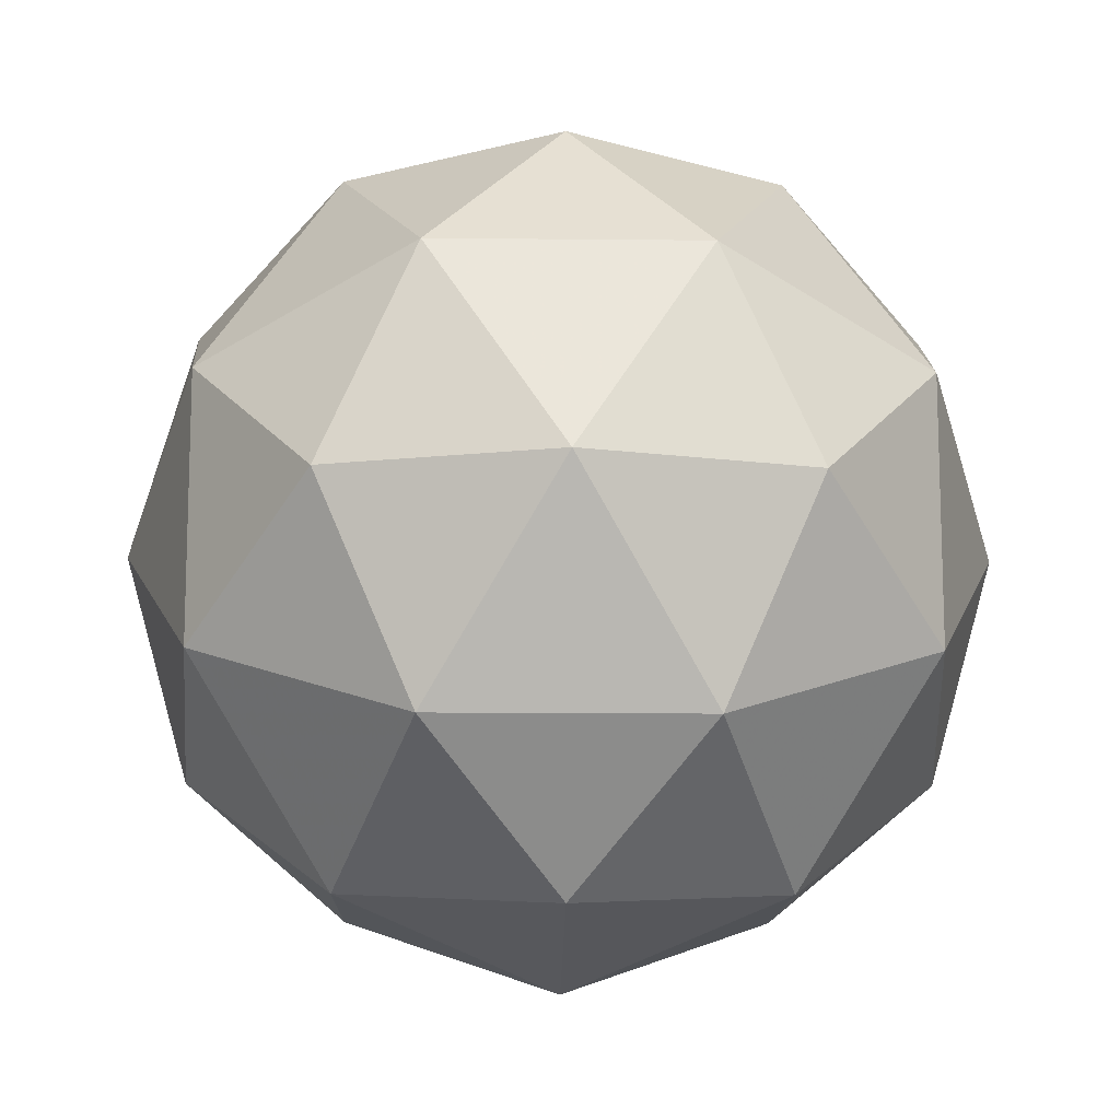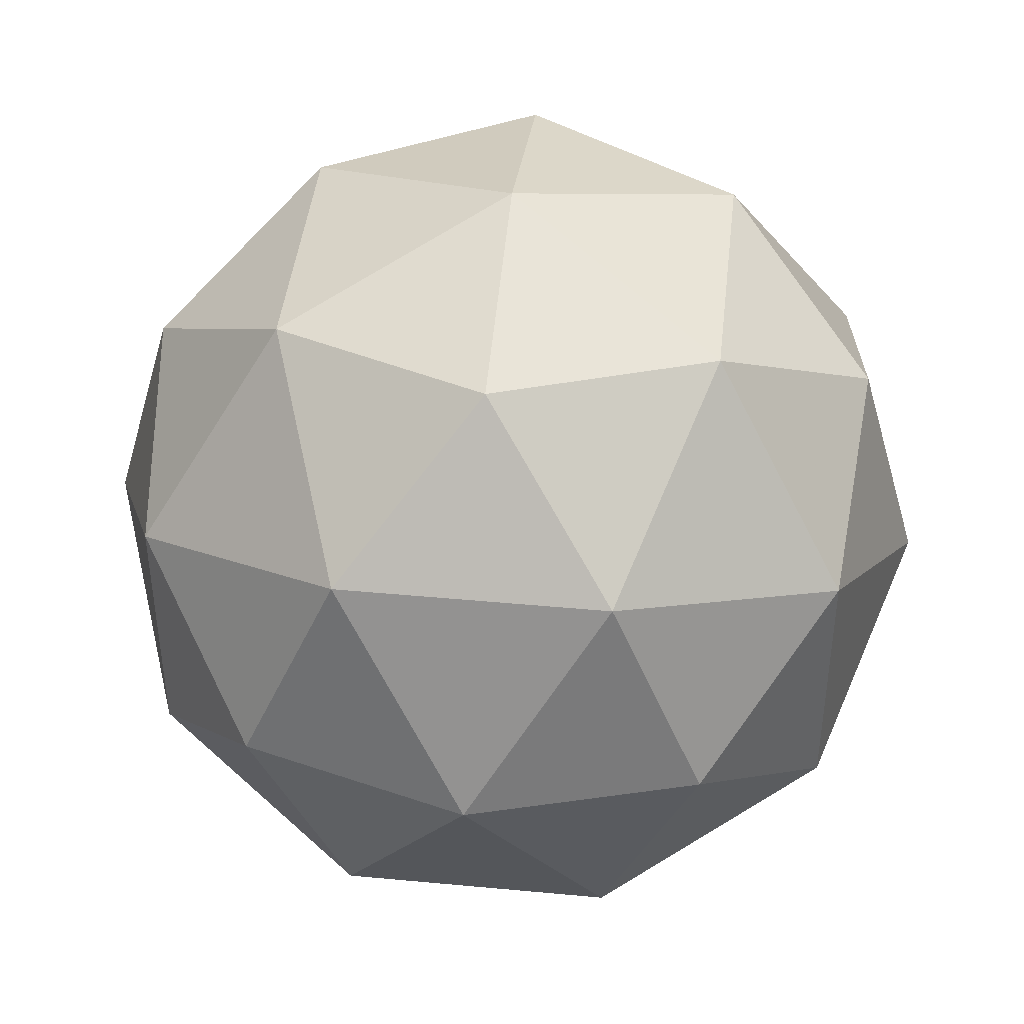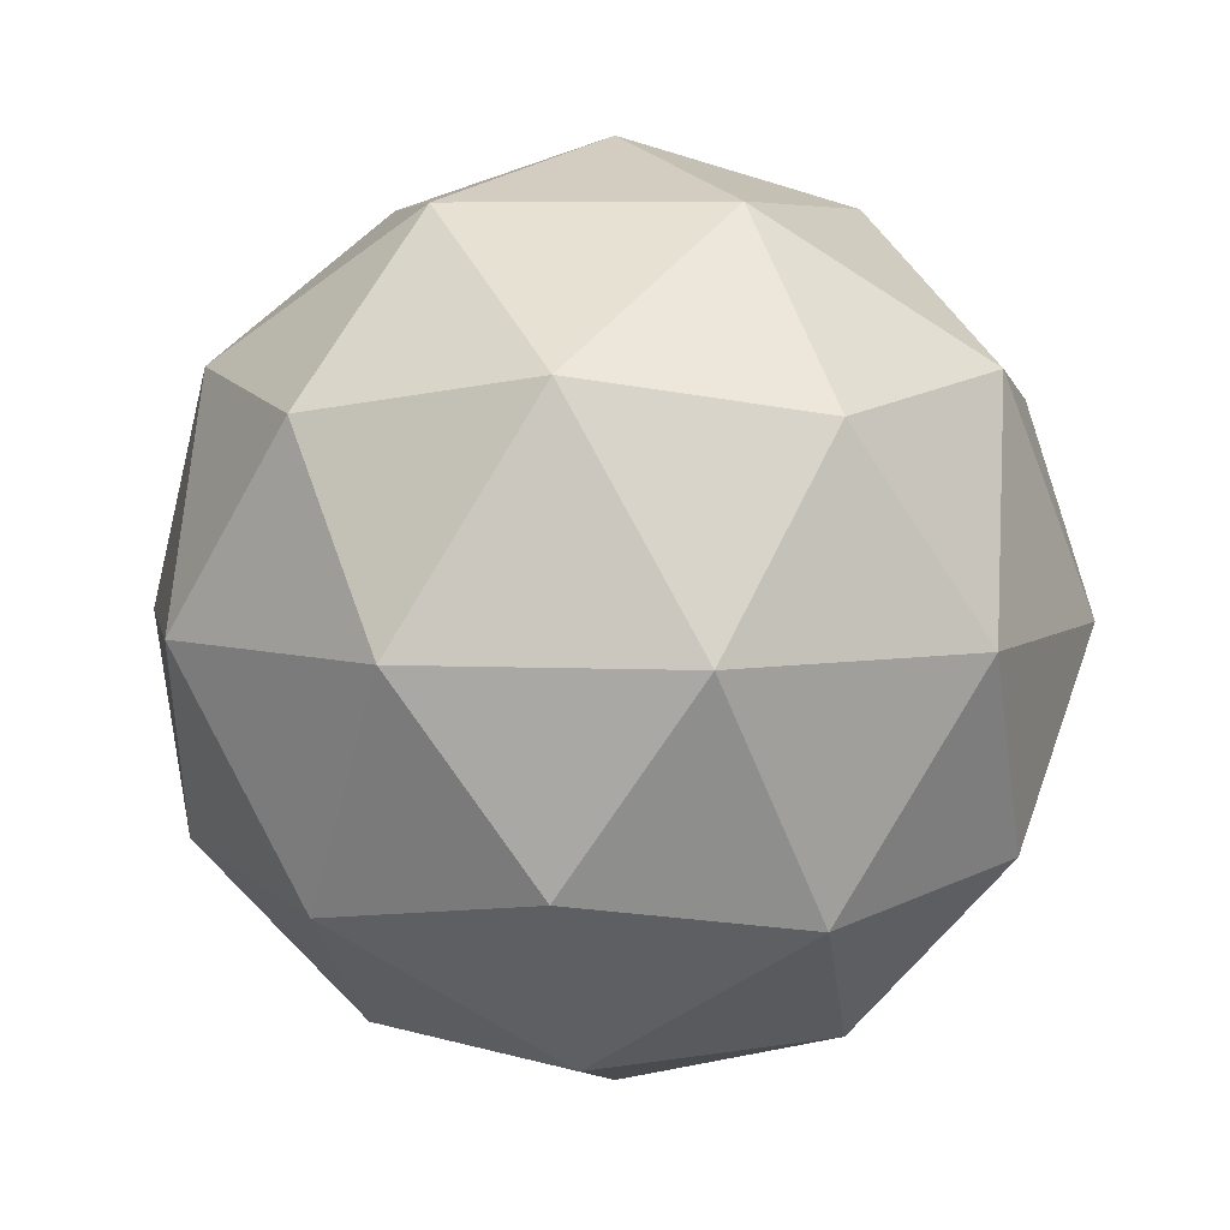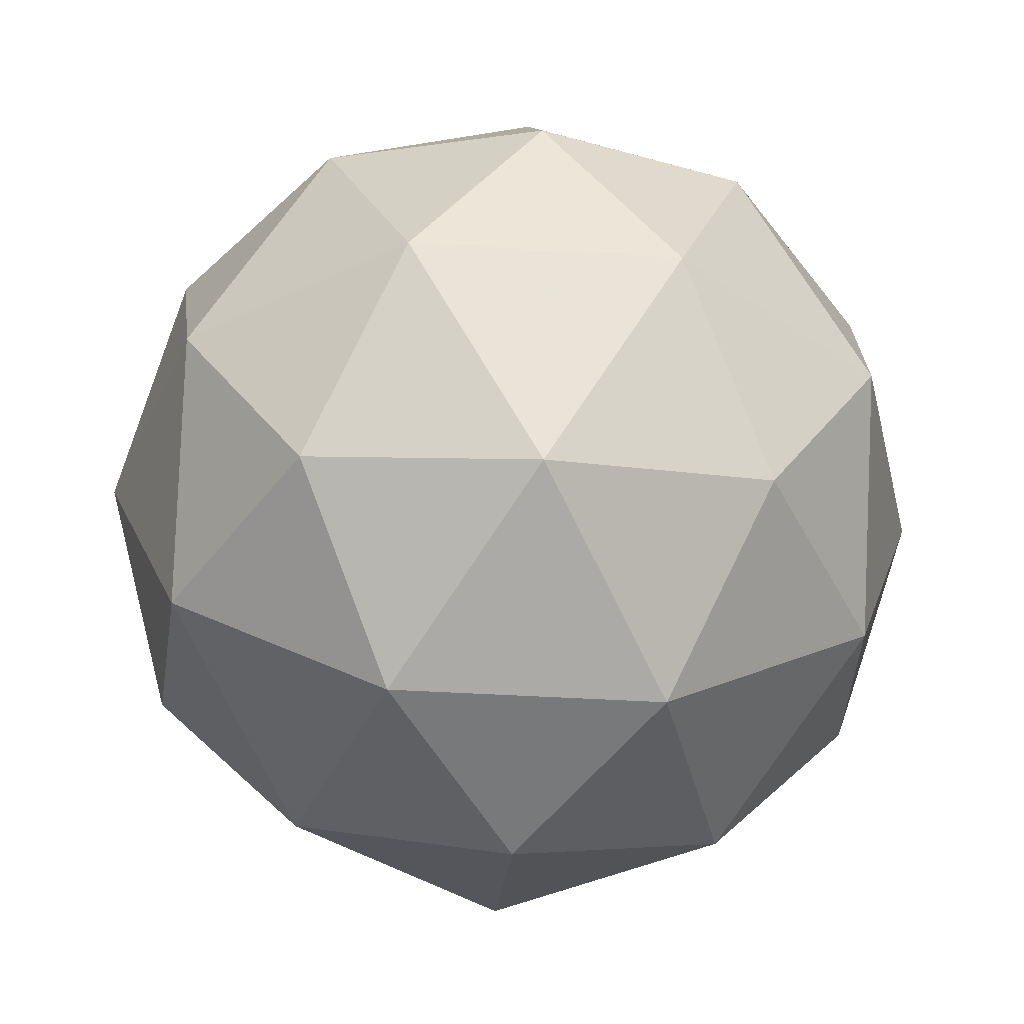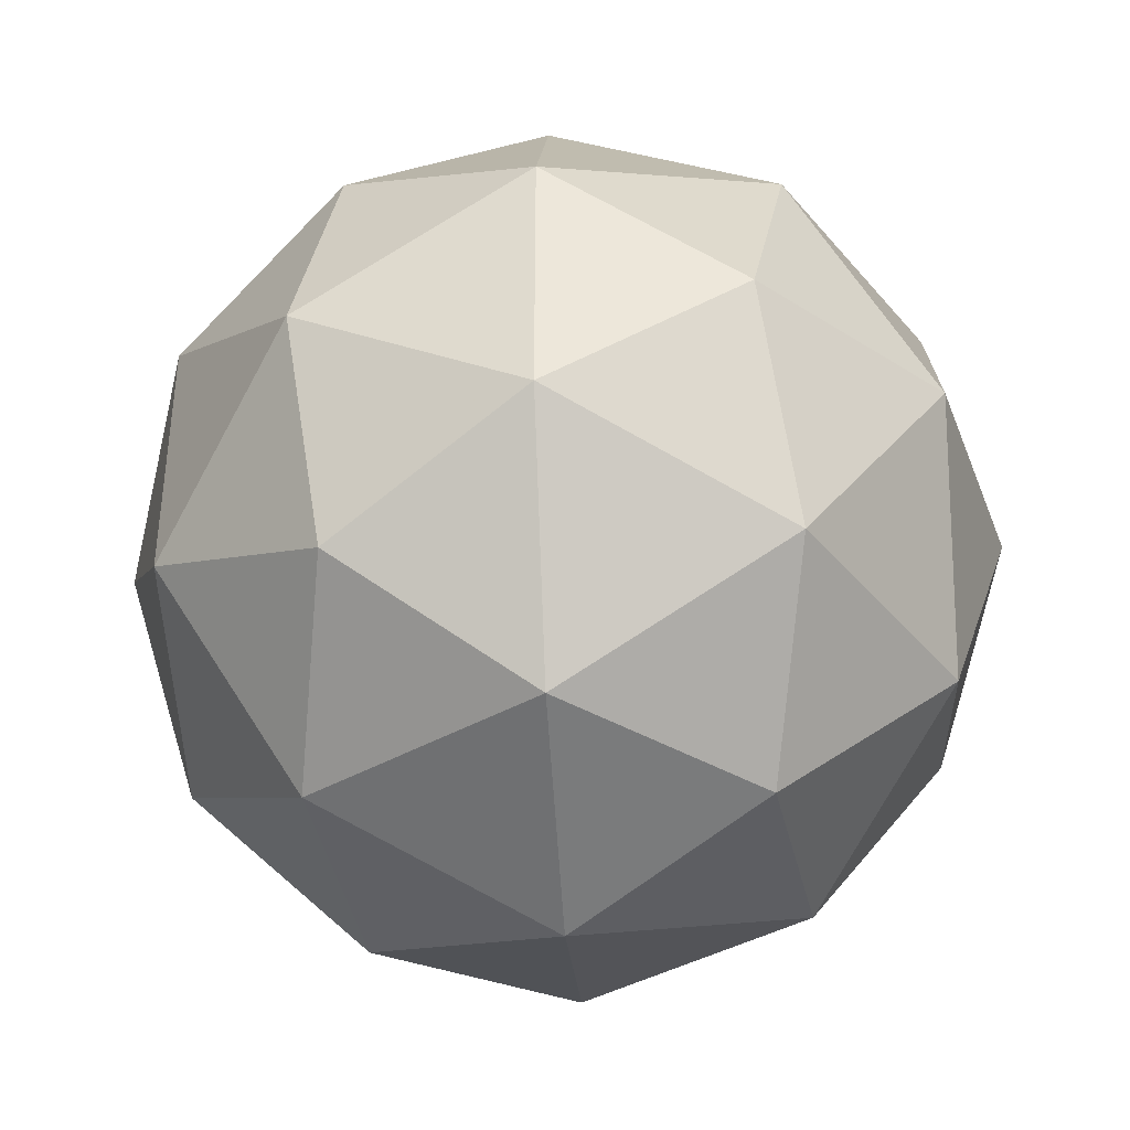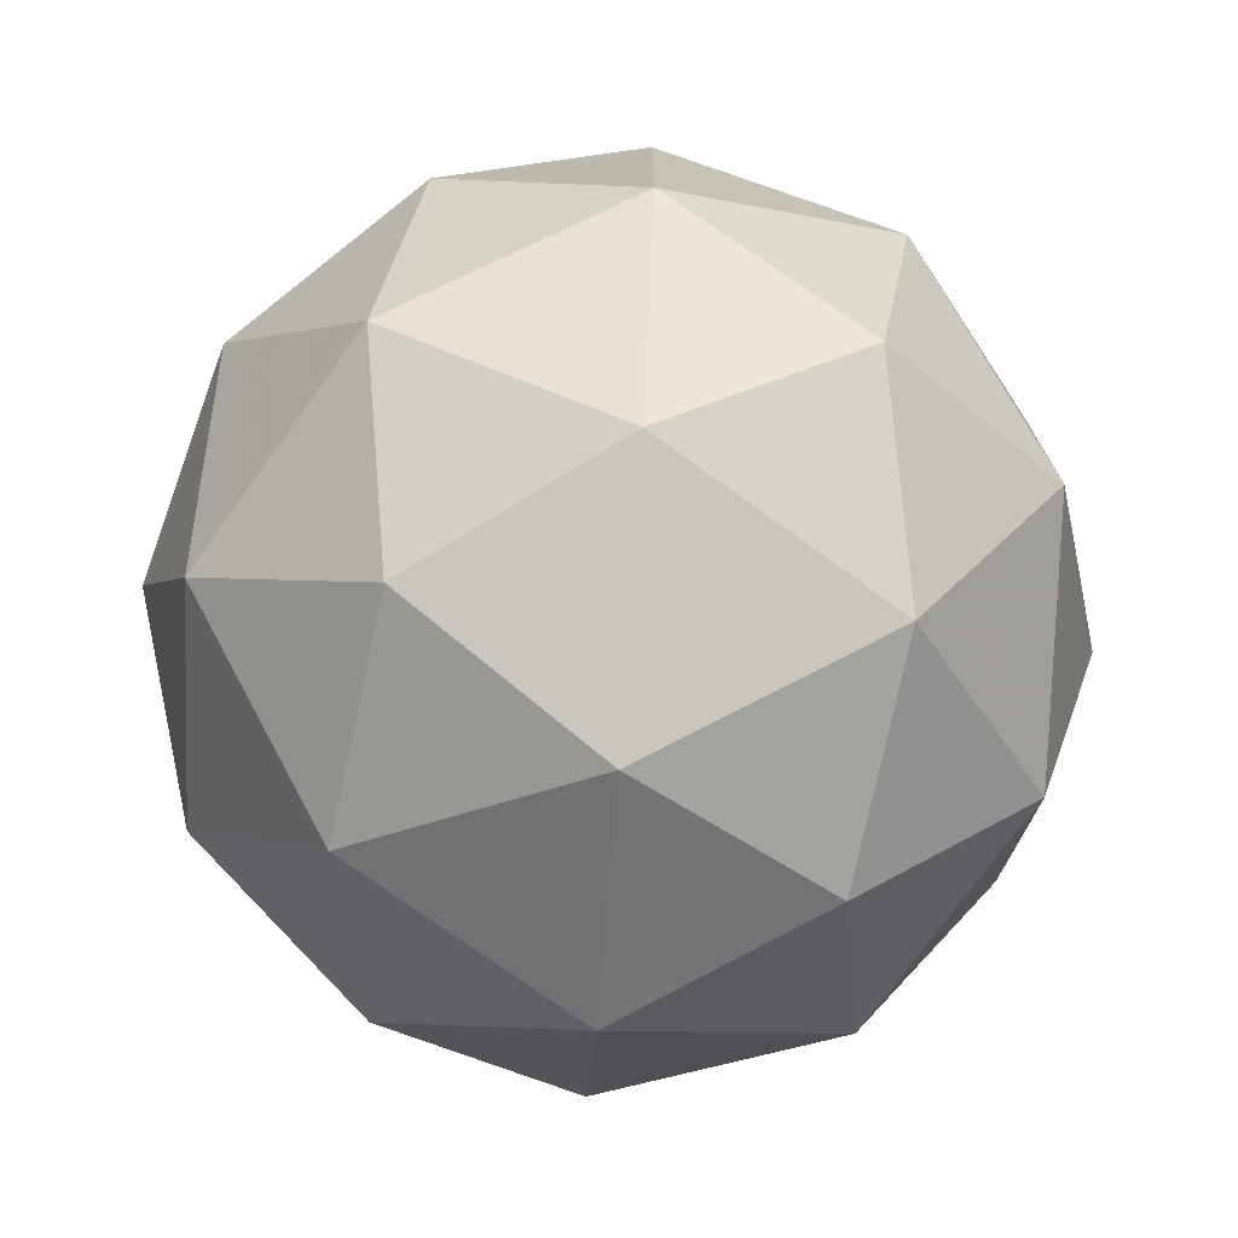
<metadata>
{"format":"obj","ext":"obj","renderer":"f3d","projection":"perspective","resolution":1024,"background":"white","views":[{"elev":-12.9,"azim":146.9,"up":"+Z"},{"elev":43.6,"azim":154.6,"up":"+Z"},{"elev":5.8,"azim":-10.3,"up":"+Y"},{"elev":-38.3,"azim":85.4,"up":"+Y"},{"elev":-39.5,"azim":-86.3,"up":"+Z"},{"elev":-74.3,"azim":22.4,"up":"+Z"}]}
</metadata>
<code>
g PVQR-i8-g157-s1402
v 3264 -2710 -3277
v 3353 -2679 -3213
v 3230 -2679 -3172
v 3416 -2594 -3167
v 3443 -2611 -3277
v 3154 -2679 -3277
v 3230 -2679 -3382
v 3353 -2679 -3342
v 3464 -2500 -3213
v 3206 -2594 -3099
v 3319 -2611 -3108
v 3264 -2500 -3067
v 3076 -2594 -3277
v 3119 -2611 -3172
v 3064 -2500 -3213
v 3206 -2594 -3456
v 3119 -2611 -3382
v 3141 -2500 -3447
v 3416 -2594 -3388
v 3319 -2611 -3447
v 3387 -2500 -3447
v 3387 -2500 -3108
v 3141 -2500 -3108
v 3064 -2500 -3342
v 3264 -2500 -3487
v 3464 -2500 -3342
v 3322 -2407 -3099
v 3408 -2390 -3172
v 3298 -2322 -3172
v 3112 -2407 -3167
v 3209 -2390 -3108
v 3175 -2322 -3213
v 3112 -2407 -3388
v 3085 -2390 -3277
v 3175 -2322 -3342
v 3322 -2407 -3456
v 3209 -2390 -3447
v 3298 -2322 -3382
v 3452 -2407 -3277
v 3408 -2390 -3382
v 3374 -2322 -3277
v 3264 -2290 -3277
f 1 2 3
f 4 2 5
f 1 3 6
f 1 6 7
f 1 7 8
f 4 5 9
f 10 11 12
f 13 14 15
f 16 17 18
f 19 20 21
f 4 9 22
f 10 12 23
f 13 15 24
f 16 18 25
f 19 21 26
f 27 28 29
f 30 31 32
f 33 34 35
f 36 37 38
f 39 40 41
f 41 38 42
f 41 40 38
f 40 36 38
f 38 35 42
f 38 37 35
f 37 33 35
f 35 32 42
f 35 34 32
f 34 30 32
f 32 29 42
f 32 31 29
f 31 27 29
f 29 41 42
f 29 28 41
f 28 39 41
f 26 40 39
f 26 21 40
f 21 36 40
f 25 37 36
f 25 18 37
f 18 33 37
f 24 34 33
f 24 15 34
f 15 30 34
f 23 31 30
f 23 12 31
f 12 27 31
f 22 28 27
f 22 9 28
f 9 39 28
f 21 25 36
f 21 20 25
f 20 16 25
f 18 24 33
f 18 17 24
f 17 13 24
f 15 23 30
f 15 14 23
f 14 10 23
f 12 22 27
f 12 11 22
f 11 4 22
f 9 26 39
f 9 5 26
f 5 19 26
f 8 20 19
f 8 7 20
f 7 16 20
f 7 17 16
f 7 6 17
f 6 13 17
f 6 14 13
f 6 3 14
f 3 10 14
f 5 8 19
f 5 2 8
f 2 1 8
f 3 11 10
f 3 2 11
f 2 4 11
f 2 4 11

</code>
